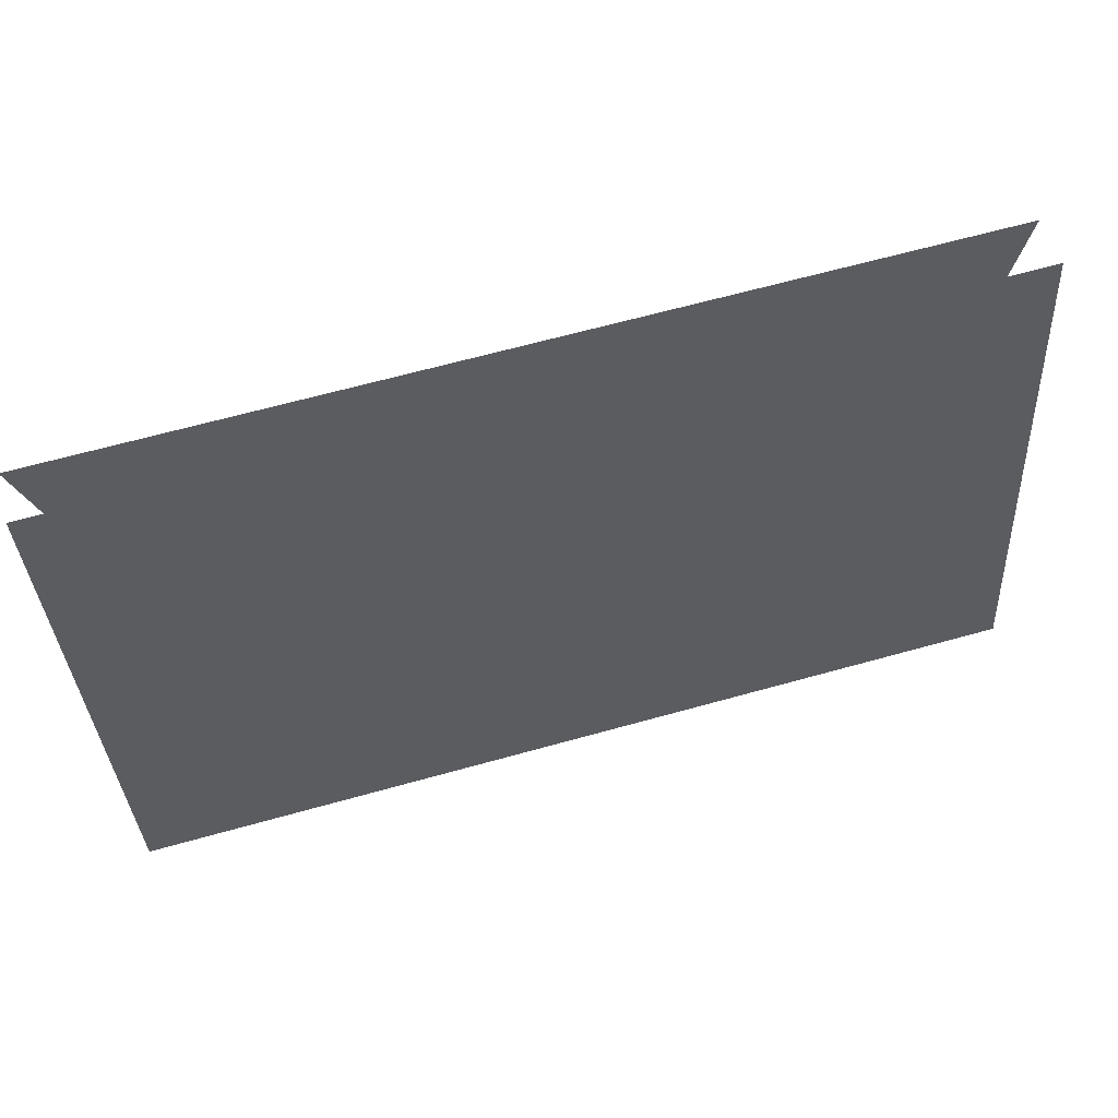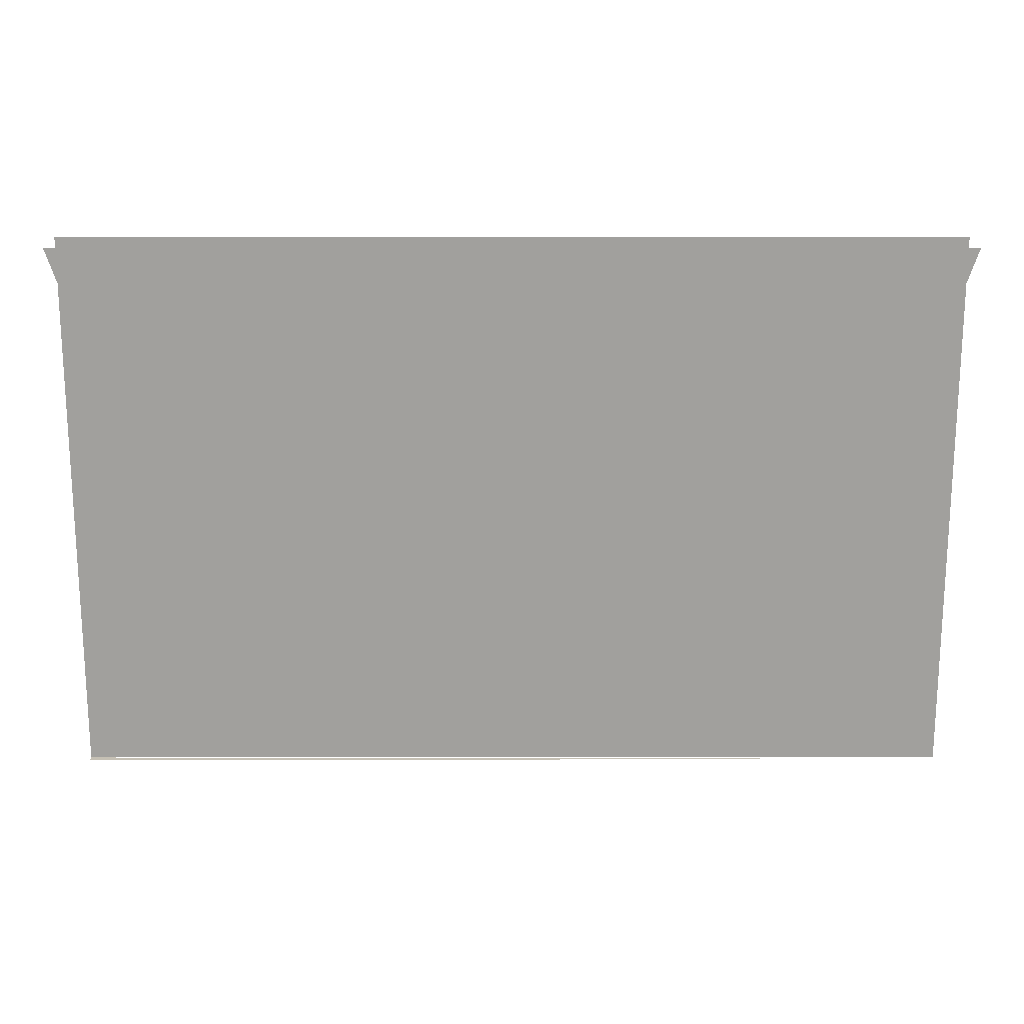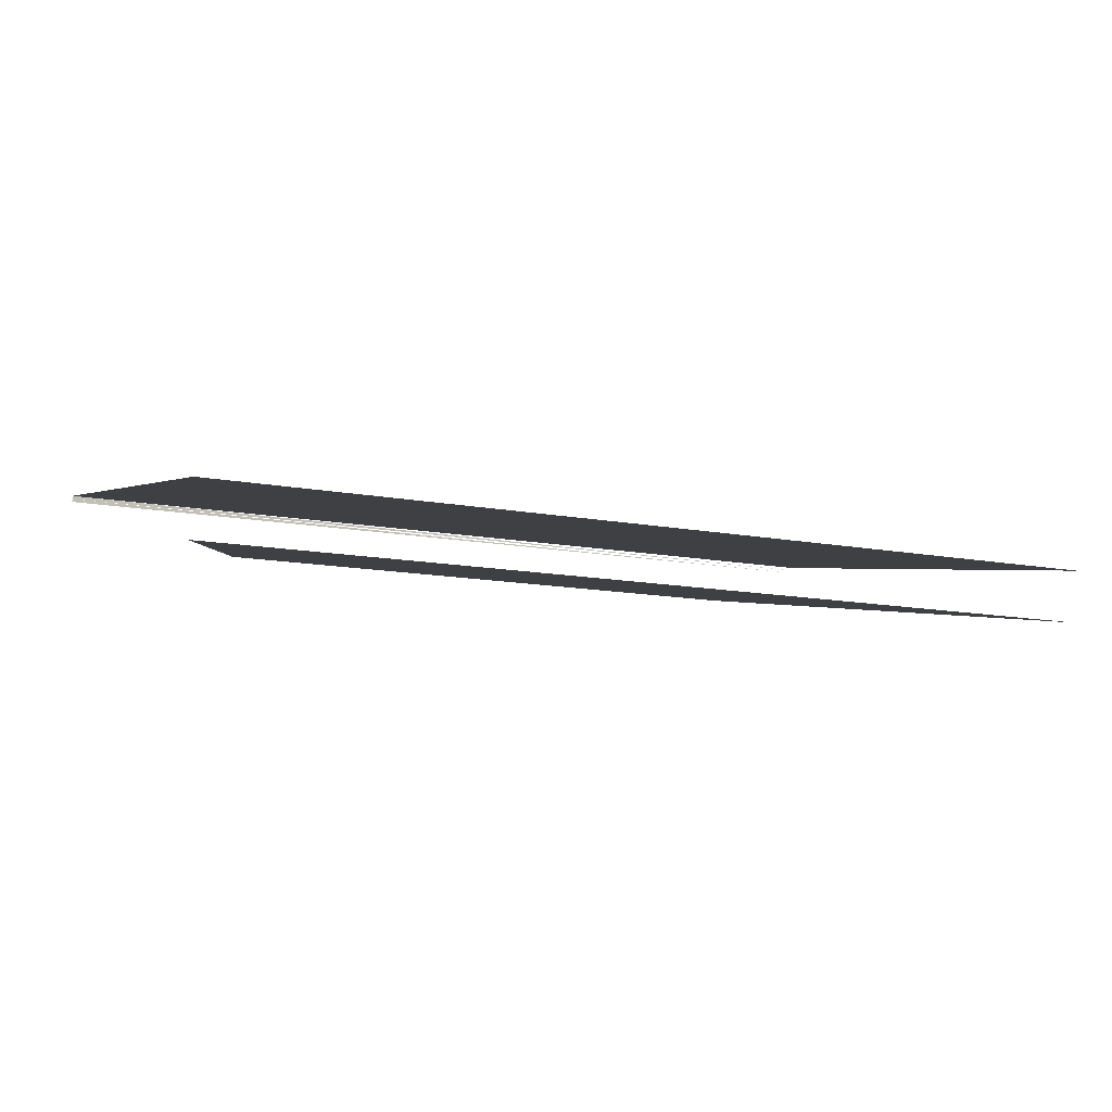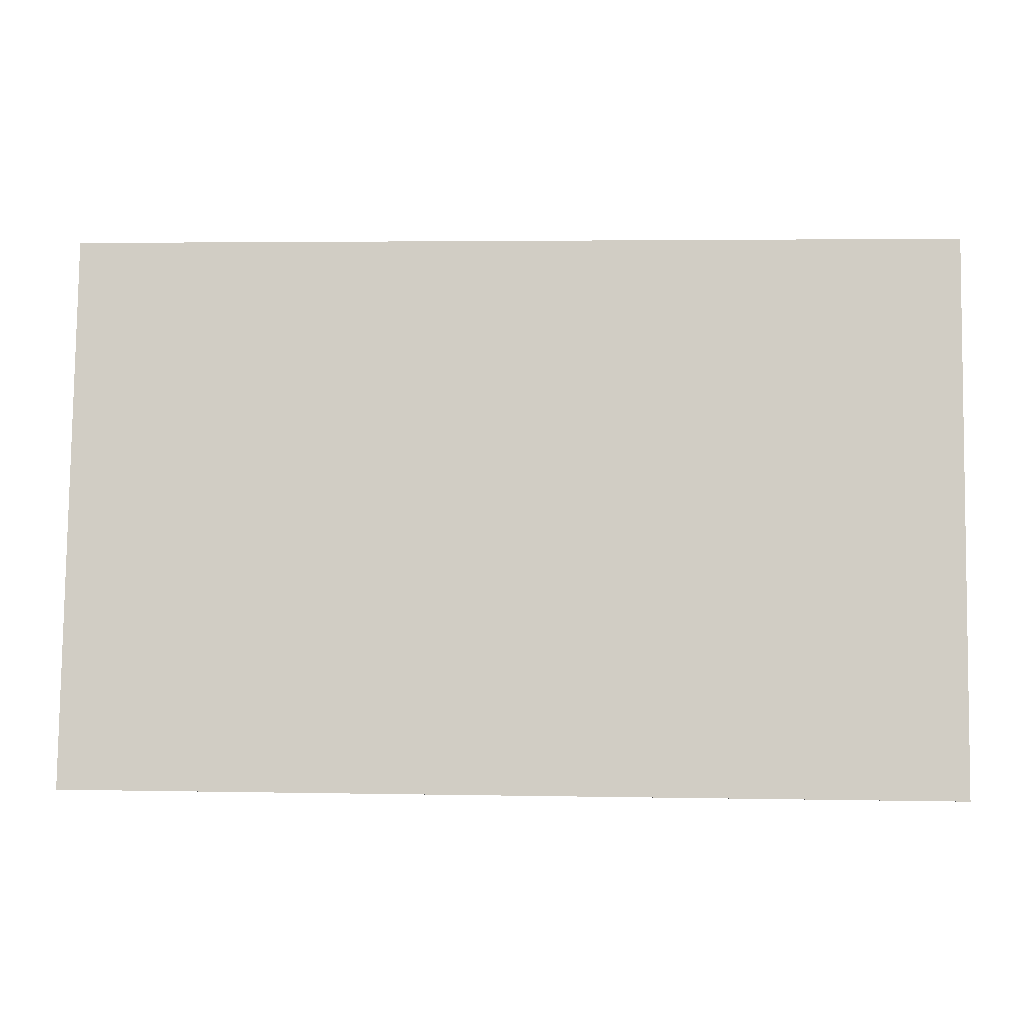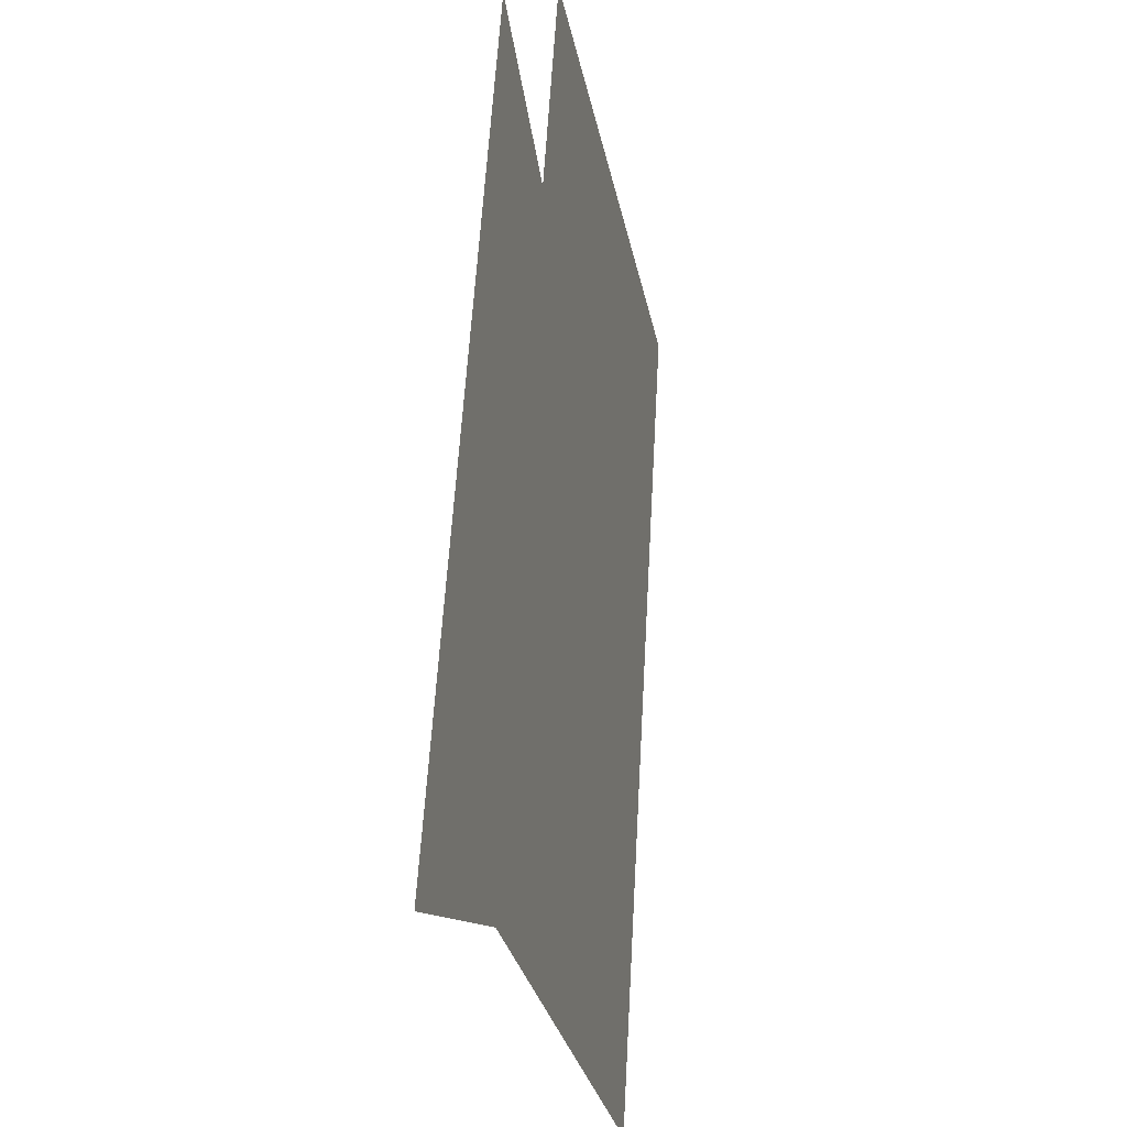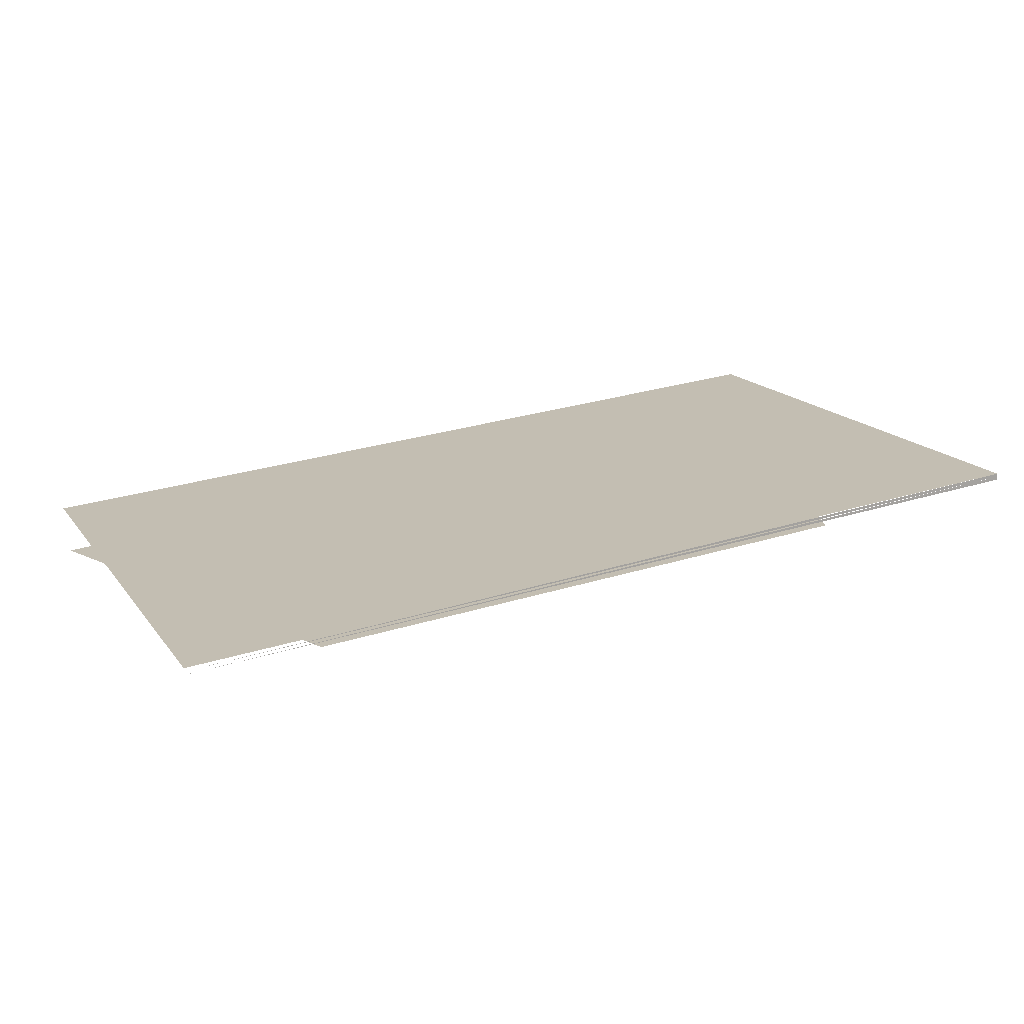
<metadata>
{"format":"obj","ext":"obj","renderer":"f3d","projection":"perspective","resolution":1024,"background":"white","views":[{"elev":65.9,"azim":-15.6,"up":"+Y"},{"elev":6.8,"azim":-180.0,"up":"+Y"},{"elev":-12.6,"azim":155.9,"up":"+Z"},{"elev":3.4,"azim":3.8,"up":"+Y"},{"elev":59.7,"azim":-86.7,"up":"+Y"},{"elev":29.0,"azim":-24.6,"up":"+Z"}]}
</metadata>
<code>
v 0.7509 0.5135 -0.1137
v 0.4857 -0.2569 0.04303
v 0.7509 -0.4025 0.1516
v -0.5091 -0.2569 0.04303
v 0.7509 -0.4003 0.1624
v -0.7743 0.5135 -0.1137
v -0.7743 -0.4003 0.1624
v 0.7509 0.5311 -0.02705
v -0.7743 -0.4025 0.1516
v -0.7743 -0.4014 0.157
v -0.7743 0.5311 -0.02705
v 0.7509 -0.4014 0.157
f 1 2 6
f 6 2 1
f 4 6 2
f 2 6 4
f 11 5 7
f 7 5 11
f 5 11 8
f 8 11 5
f 9 12 3
f 3 12 9
f 10 5 12
f 12 5 10

</code>
